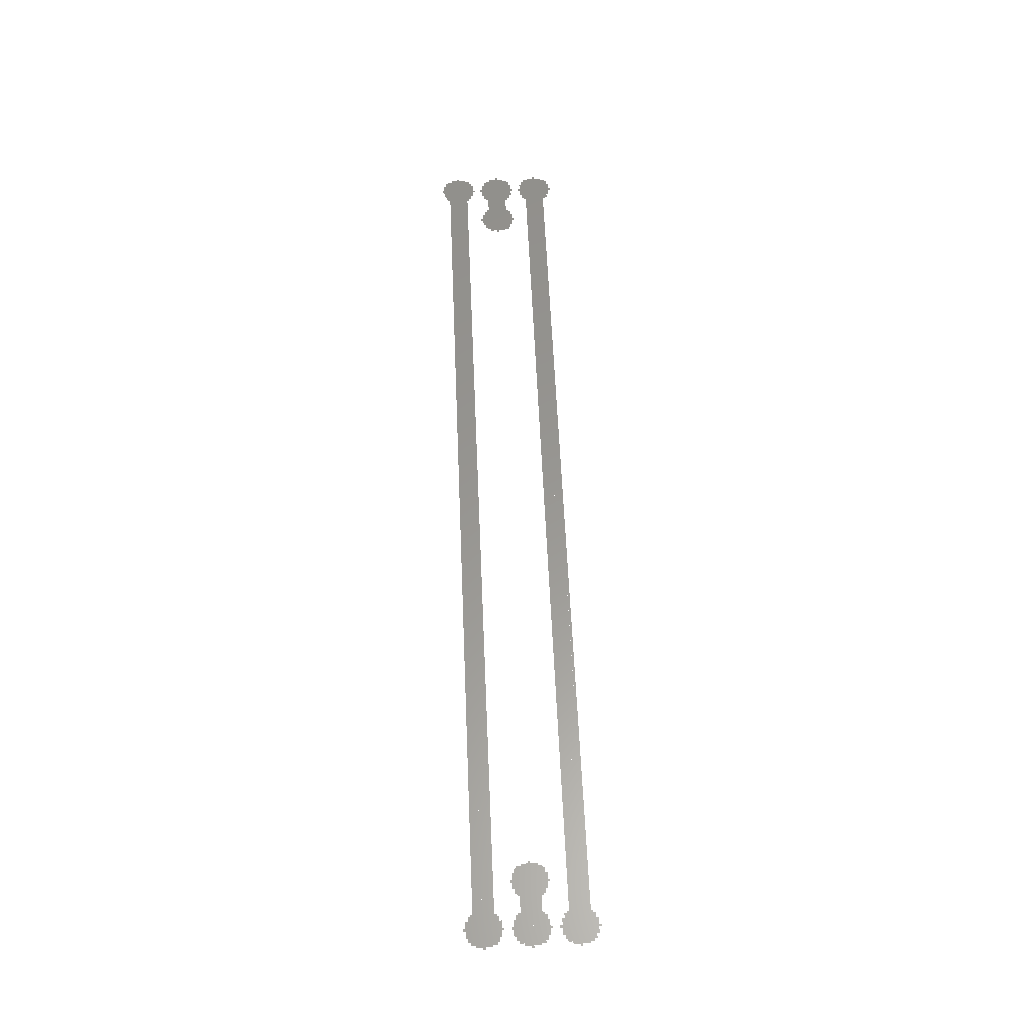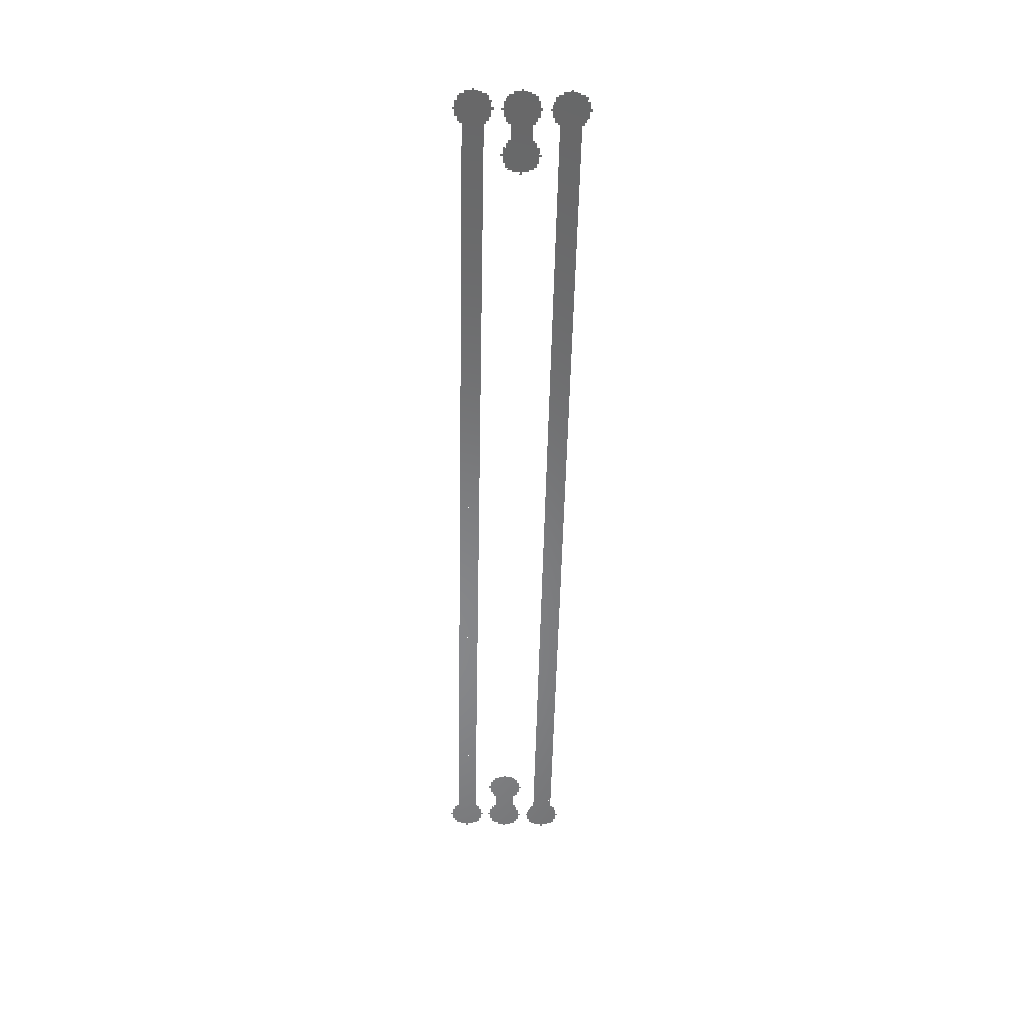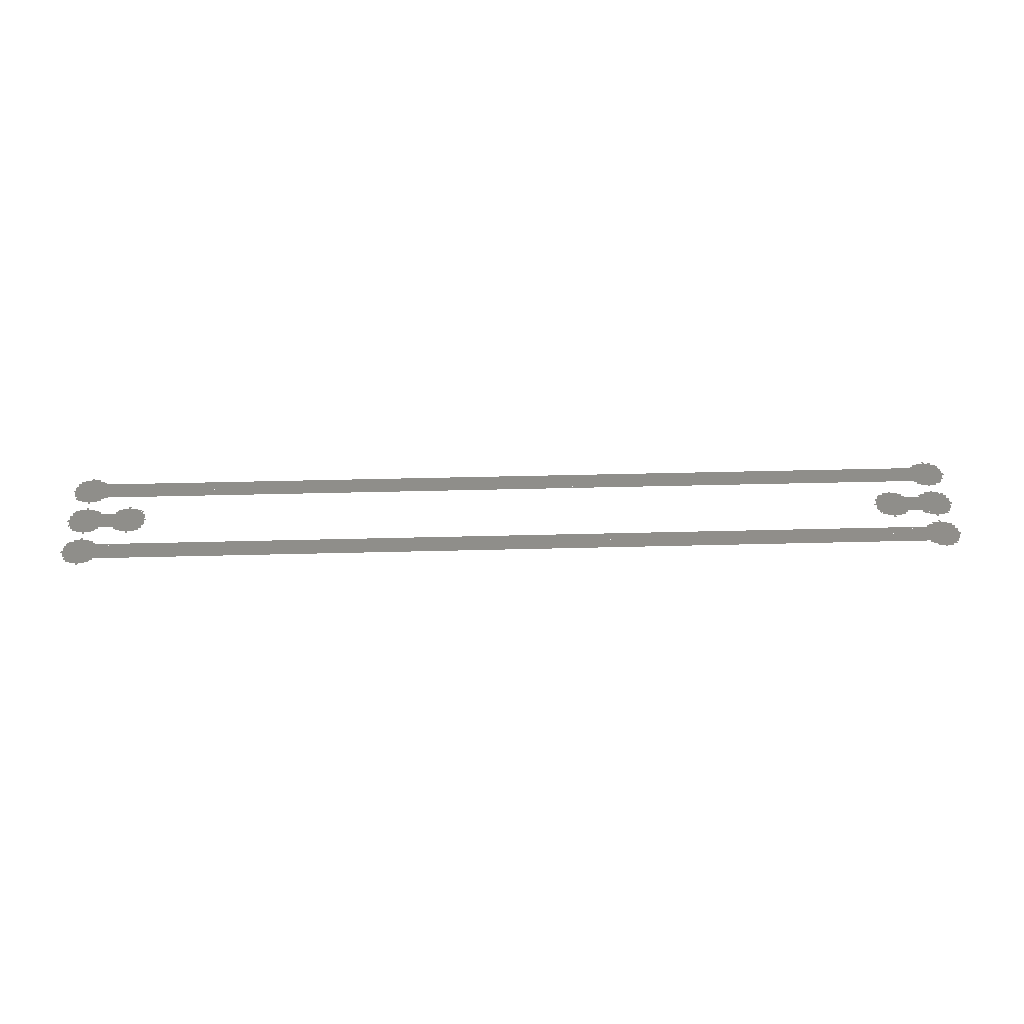
<metadata>
{"format":"stl","ext":"stl","renderer":"f3d","projection":"perspective","resolution":1024,"background":"white","views":[{"elev":58.7,"azim":-92.4,"up":"+Z"},{"elev":-54.4,"azim":-91.2,"up":"+Z"},{"elev":44.6,"azim":-1.7,"up":"+Z"}]}
</metadata>
<code>
# stl→obj: 320 verts, 168 faces
v -0.05225 -0.00525 0
v 0.052 -0.00525 0
v 0.052 -0.005 0
v -0.05225 -0.005 0
v -0.05225 -0.00025 0
v -0.043 -0.00025 0
v -0.043 -8.196e-11 0
v -0.05225 -8.196e-11 0
v -0.05225 0.00475 0
v 0.052 0.00475 0
v 0.052 0.005 0
v -0.05225 0.005 0
v -0.052 -0.006 0
v 0.05175 -0.006 0
v 0.05175 -0.00525 0
v -0.052 -0.00525 0
v -0.052 -0.005 0
v 0.05175 -0.005 0
v 0.05175 -0.00425 0
v -0.052 -0.00425 0
v -0.052 -0.001 0
v -0.04325 -0.001 0
v -0.04325 -0.00025 0
v -0.052 -0.00025 0
v -0.052 -8.196e-11 0
v -0.04325 -8.196e-11 0
v -0.04325 0.00075 0
v -0.052 0.00075 0
v -0.052 0.004 0
v 0.05175 0.004 0
v 0.05175 0.00475 0
v -0.052 0.00475 0
v -0.052 0.005 0
v 0.05175 0.005 0
v 0.05175 0.00575 0
v -0.052 0.00575 0
v -0.05175 -0.0065 0
v -0.0485 -0.0065 0
v -0.0485 -0.006 0
v -0.05175 -0.006 0
v -0.05175 -0.00425 0
v -0.0485 -0.00425 0
v -0.0485 -0.00375 0
v -0.05175 -0.00375 0
v -0.05175 -0.0015 0
v -0.0485 -0.0015 0
v -0.0485 -0.001 0
v -0.05175 -0.001 0
v -0.05175 0.00075 0
v -0.0485 0.00075 0
v -0.0485 0.00125 0
v -0.05175 0.00125 0
v -0.05175 0.0035 0
v -0.0485 0.0035 0
v -0.0485 0.004 0
v -0.05175 0.004 0
v -0.05175 0.00575 0
v -0.0485 0.00575 0
v -0.0485 0.00625 0
v -0.05175 0.00625 0
v -0.0515 -0.00675 0
v -0.04875 -0.00675 0
v -0.04875 -0.0065 0
v -0.0515 -0.0065 0
v -0.0515 -0.00375 0
v -0.04875 -0.00375 0
v -0.04875 -0.0035 0
v -0.0515 -0.0035 0
v -0.0515 -0.00175 0
v -0.04875 -0.00175 0
v -0.04875 -0.0015 0
v -0.0515 -0.0015 0
v -0.0515 0.00125 0
v -0.04875 0.00125 0
v -0.04875 0.0015 0
v -0.0515 0.0015 0
v -0.0515 0.00325 0
v -0.04875 0.00325 0
v -0.04875 0.0035 0
v -0.0515 0.0035 0
v -0.0515 0.00625 0
v -0.04875 0.00625 0
v -0.04875 0.0065 0
v -0.0515 0.0065 0
v -0.051 -0.007 0
v -0.04925 -0.007 0
v -0.04925 -0.00675 0
v -0.051 -0.00675 0
v -0.051 -0.0035 0
v -0.04925 -0.0035 0
v -0.04925 -0.00325 0
v -0.051 -0.00325 0
v -0.051 -0.002 0
v -0.04925 -0.002 0
v -0.04925 -0.00175 0
v -0.051 -0.00175 0
v -0.051 0.0015 0
v -0.04925 0.0015 0
v -0.04925 0.00175 0
v -0.051 0.00175 0
v -0.051 0.003 0
v -0.04925 0.003 0
v -0.04925 0.00325 0
v -0.051 0.00325 0
v -0.051 0.0065 0
v -0.04925 0.0065 0
v -0.04925 0.00675 0
v -0.051 0.00675 0
v -0.05025 -0.00725 0
v -0.05 -0.00725 0
v -0.05 -0.007 0
v -0.05025 -0.007 0
v -0.05025 -0.00325 0
v -0.05 -0.00325 0
v -0.05 -0.003 0
v -0.05025 -0.003 0
v -0.05025 -0.00225 0
v -0.05 -0.00225 0
v -0.05 -0.002 0
v -0.05025 -0.002 0
v -0.05025 0.00175 0
v -0.05 0.00175 0
v -0.05 0.002 0
v -0.05025 0.002 0
v -0.05025 0.00275 0
v -0.05 0.00275 0
v -0.05 0.003 0
v -0.05025 0.003 0
v -0.05025 0.00675 0
v -0.05 0.00675 0
v -0.05 0.007 0
v -0.05025 0.007 0
v -0.0485 -0.00625 0
v 0.0515 -0.00625 0
v 0.0515 -0.006 0
v 0.0515 -0.00425 0
v 0.0515 -0.004 0
v -0.0485 -0.004 0
v -0.0485 -0.00125 0
v -0.0435 -0.00125 0
v -0.0435 -0.001 0
v -0.0435 0.00075 0
v -0.0435 0.001 0
v -0.0485 0.001 0
v -0.0485 0.00375 0
v 0.0515 0.00375 0
v 0.0515 0.004 0
v 0.0515 0.00575 0
v 0.0515 0.006 0
v -0.0485 0.006 0
v -0.04675 -0.0015 0
v -0.0435 -0.0015 0
v -0.04675 -0.00125 0
v -0.04675 0.001 0
v -0.0435 0.00125 0
v -0.04675 0.00125 0
v -0.0465 -0.00175 0
v -0.04375 -0.00175 0
v -0.04375 -0.0015 0
v -0.0465 -0.0015 0
v -0.0465 0.00125 0
v -0.04375 0.00125 0
v -0.04375 0.0015 0
v -0.0465 0.0015 0
v -0.046 -0.002 0
v -0.04425 -0.002 0
v -0.04425 -0.00175 0
v -0.046 -0.00175 0
v -0.046 0.0015 0
v -0.04425 0.0015 0
v -0.04425 0.00175 0
v -0.046 0.00175 0
v -0.04525 -0.00225 0
v -0.045 -0.00225 0
v -0.045 -0.002 0
v -0.04525 -0.002 0
v -0.04525 0.00175 0
v -0.045 0.00175 0
v -0.045 0.002 0
v -0.04525 0.002 0
v 0.04275 -0.00025 0
v 0.052 -0.00025 0
v 0.052 -8.196e-11 0
v 0.04275 -8.196e-11 0
v 0.043 -0.001 0
v 0.05175 -0.001 0
v 0.05175 -0.00025 0
v 0.043 -0.00025 0
v 0.043 -8.196e-11 0
v 0.05175 -8.196e-11 0
v 0.05175 0.00075 0
v 0.043 0.00075 0
v 0.04325 -0.0015 0
v 0.0465 -0.0015 0
v 0.0465 -0.001 0
v 0.04325 -0.001 0
v 0.04325 0.00075 0
v 0.0465 0.00075 0
v 0.0465 0.00125 0
v 0.04325 0.00125 0
v 0.0435 -0.00175 0
v 0.04625 -0.00175 0
v 0.04625 -0.0015 0
v 0.0435 -0.0015 0
v 0.0435 0.00125 0
v 0.04625 0.00125 0
v 0.04625 0.0015 0
v 0.0435 0.0015 0
v 0.044 -0.002 0
v 0.04575 -0.002 0
v 0.04575 -0.00175 0
v 0.044 -0.00175 0
v 0.044 0.0015 0
v 0.04575 0.0015 0
v 0.04575 0.00175 0
v 0.044 0.00175 0
v 0.04475 -0.00225 0
v 0.045 -0.00225 0
v 0.045 -0.002 0
v 0.04475 -0.002 0
v 0.04475 0.00175 0
v 0.045 0.00175 0
v 0.045 0.002 0
v 0.04475 0.002 0
v 0.0465 -0.00125 0
v 0.0515 -0.00125 0
v 0.0515 -0.001 0
v 0.0515 0.00075 0
v 0.0515 0.001 0
v 0.0465 0.001 0
v 0.04825 -0.0065 0
v 0.0515 -0.0065 0
v 0.04825 -0.00625 0
v 0.04825 -0.004 0
v 0.0515 -0.00375 0
v 0.04825 -0.00375 0
v 0.04825 -0.0015 0
v 0.0515 -0.0015 0
v 0.04825 -0.00125 0
v 0.04825 0.001 0
v 0.0515 0.00125 0
v 0.04825 0.00125 0
v 0.04825 0.0035 0
v 0.0515 0.0035 0
v 0.04825 0.00375 0
v 0.04825 0.006 0
v 0.0515 0.00625 0
v 0.04825 0.00625 0
v 0.0485 -0.00675 0
v 0.05125 -0.00675 0
v 0.05125 -0.0065 0
v 0.0485 -0.0065 0
v 0.0485 -0.00375 0
v 0.05125 -0.00375 0
v 0.05125 -0.0035 0
v 0.0485 -0.0035 0
v 0.0485 -0.00175 0
v 0.05125 -0.00175 0
v 0.05125 -0.0015 0
v 0.0485 -0.0015 0
v 0.0485 0.00125 0
v 0.05125 0.00125 0
v 0.05125 0.0015 0
v 0.0485 0.0015 0
v 0.0485 0.00325 0
v 0.05125 0.00325 0
v 0.05125 0.0035 0
v 0.0485 0.0035 0
v 0.0485 0.00625 0
v 0.05125 0.00625 0
v 0.05125 0.0065 0
v 0.0485 0.0065 0
v 0.049 -0.007 0
v 0.05075 -0.007 0
v 0.05075 -0.00675 0
v 0.049 -0.00675 0
v 0.049 -0.0035 0
v 0.05075 -0.0035 0
v 0.05075 -0.00325 0
v 0.049 -0.00325 0
v 0.049 -0.002 0
v 0.05075 -0.002 0
v 0.05075 -0.00175 0
v 0.049 -0.00175 0
v 0.049 0.0015 0
v 0.05075 0.0015 0
v 0.05075 0.00175 0
v 0.049 0.00175 0
v 0.049 0.003 0
v 0.05075 0.003 0
v 0.05075 0.00325 0
v 0.049 0.00325 0
v 0.049 0.0065 0
v 0.05075 0.0065 0
v 0.05075 0.00675 0
v 0.049 0.00675 0
v 0.04975 -0.00725 0
v 0.05 -0.00725 0
v 0.05 -0.007 0
v 0.04975 -0.007 0
v 0.04975 -0.00325 0
v 0.05 -0.00325 0
v 0.05 -0.003 0
v 0.04975 -0.003 0
v 0.04975 -0.00225 0
v 0.05 -0.00225 0
v 0.05 -0.002 0
v 0.04975 -0.002 0
v 0.04975 0.00175 0
v 0.05 0.00175 0
v 0.05 0.002 0
v 0.04975 0.002 0
v 0.04975 0.00275 0
v 0.05 0.00275 0
v 0.05 0.003 0
v 0.04975 0.003 0
v 0.04975 0.00675 0
v 0.05 0.00675 0
v 0.05 0.007 0
v 0.04975 0.007 0
f 1 2 3
f 1 3 4
f 5 6 7
f 5 7 8
f 9 10 11
f 9 11 12
f 13 14 15
f 13 15 16
f 17 18 19
f 17 19 20
f 21 22 23
f 21 23 24
f 25 26 27
f 25 27 28
f 29 30 31
f 29 31 32
f 33 34 35
f 33 35 36
f 37 38 39
f 37 39 40
f 41 42 43
f 41 43 44
f 45 46 47
f 45 47 48
f 49 50 51
f 49 51 52
f 53 54 55
f 53 55 56
f 57 58 59
f 57 59 60
f 61 62 63
f 61 63 64
f 65 66 67
f 65 67 68
f 69 70 71
f 69 71 72
f 73 74 75
f 73 75 76
f 77 78 79
f 77 79 80
f 81 82 83
f 81 83 84
f 85 86 87
f 85 87 88
f 89 90 91
f 89 91 92
f 93 94 95
f 93 95 96
f 97 98 99
f 97 99 100
f 101 102 103
f 101 103 104
f 105 106 107
f 105 107 108
f 109 110 111
f 109 111 112
f 113 114 115
f 113 115 116
f 117 118 119
f 117 119 120
f 121 122 123
f 121 123 124
f 125 126 127
f 125 127 128
f 129 130 131
f 129 131 132
f 133 134 135
f 133 135 39
f 42 136 137
f 42 137 138
f 139 140 141
f 139 141 47
f 50 142 143
f 50 143 144
f 145 146 147
f 145 147 55
f 58 148 149
f 58 149 150
f 151 152 140
f 151 140 153
f 154 143 155
f 154 155 156
f 157 158 159
f 157 159 160
f 161 162 163
f 161 163 164
f 165 166 167
f 165 167 168
f 169 170 171
f 169 171 172
f 173 174 175
f 173 175 176
f 177 178 179
f 177 179 180
f 181 182 183
f 181 183 184
f 185 186 187
f 185 187 188
f 189 190 191
f 189 191 192
f 193 194 195
f 193 195 196
f 197 198 199
f 197 199 200
f 201 202 203
f 201 203 204
f 205 206 207
f 205 207 208
f 209 210 211
f 209 211 212
f 213 214 215
f 213 215 216
f 217 218 219
f 217 219 220
f 221 222 223
f 221 223 224
f 225 226 227
f 225 227 195
f 198 228 229
f 198 229 230
f 231 232 134
f 231 134 233
f 234 137 235
f 234 235 236
f 237 238 226
f 237 226 239
f 240 229 241
f 240 241 242
f 243 244 146
f 243 146 245
f 246 149 247
f 246 247 248
f 249 250 251
f 249 251 252
f 253 254 255
f 253 255 256
f 257 258 259
f 257 259 260
f 261 262 263
f 261 263 264
f 265 266 267
f 265 267 268
f 269 270 271
f 269 271 272
f 273 274 275
f 273 275 276
f 277 278 279
f 277 279 280
f 281 282 283
f 281 283 284
f 285 286 287
f 285 287 288
f 289 290 291
f 289 291 292
f 293 294 295
f 293 295 296
f 297 298 299
f 297 299 300
f 301 302 303
f 301 303 304
f 305 306 307
f 305 307 308
f 309 310 311
f 309 311 312
f 313 314 315
f 313 315 316
f 317 318 319
f 317 319 320

</code>
